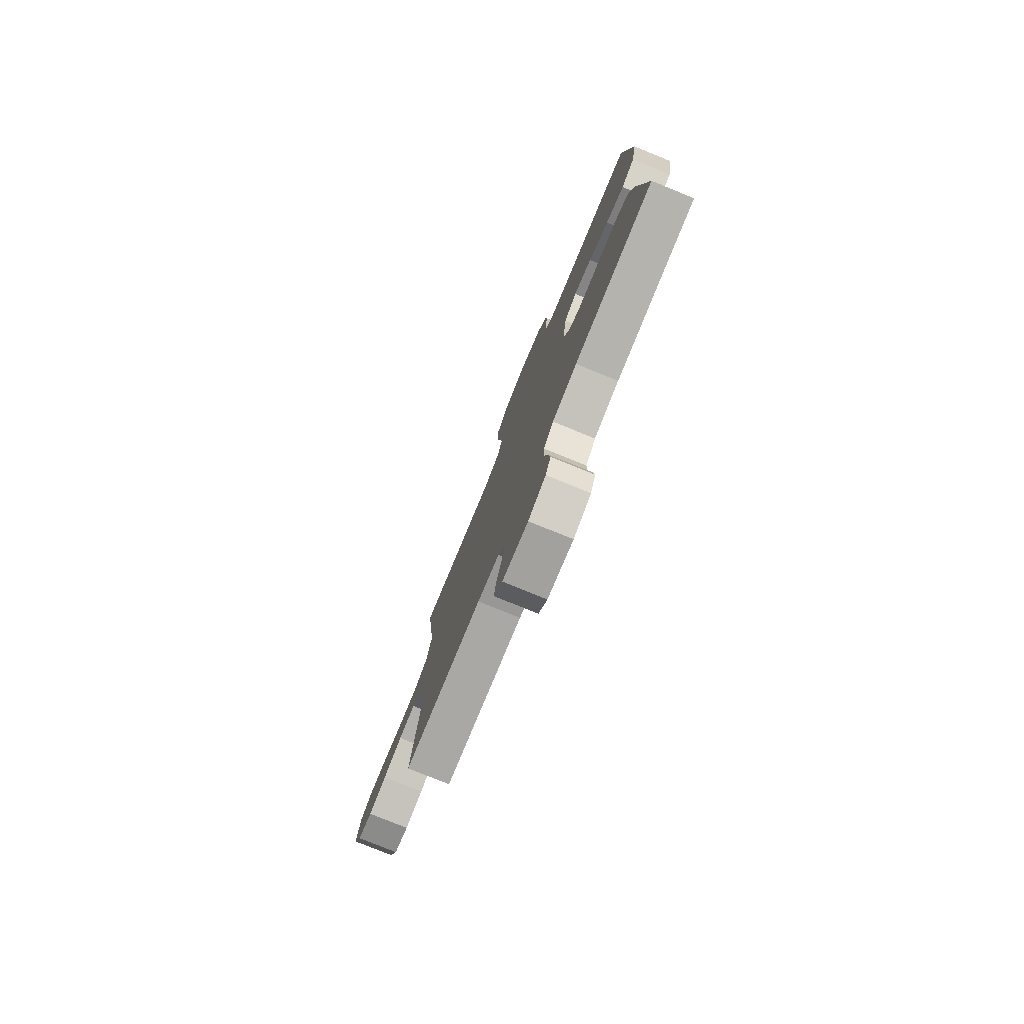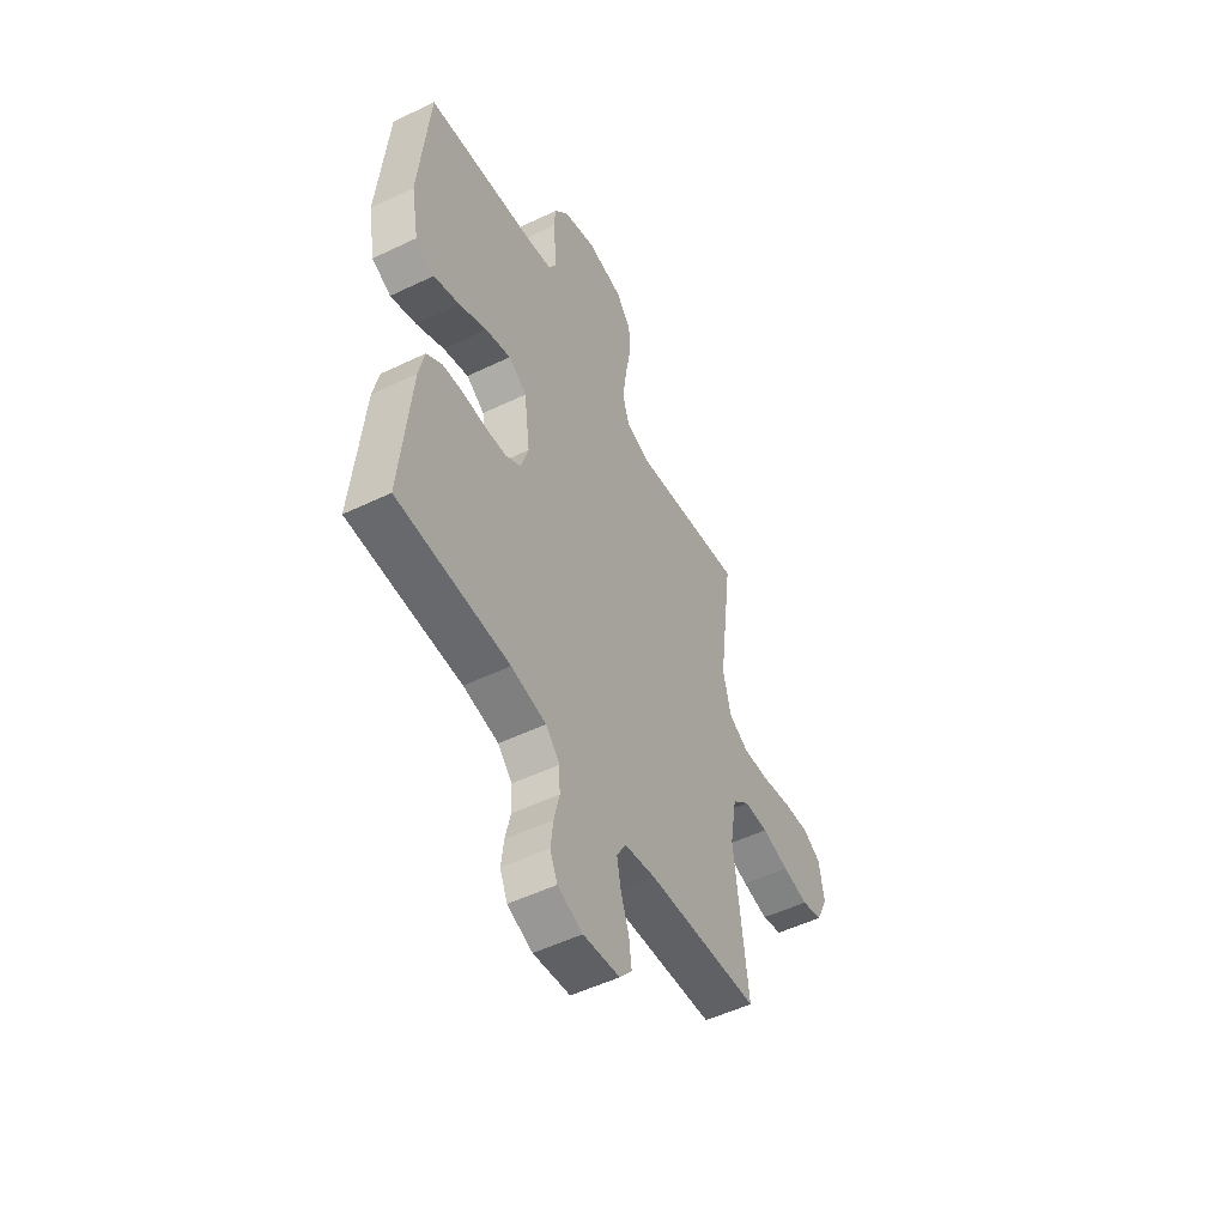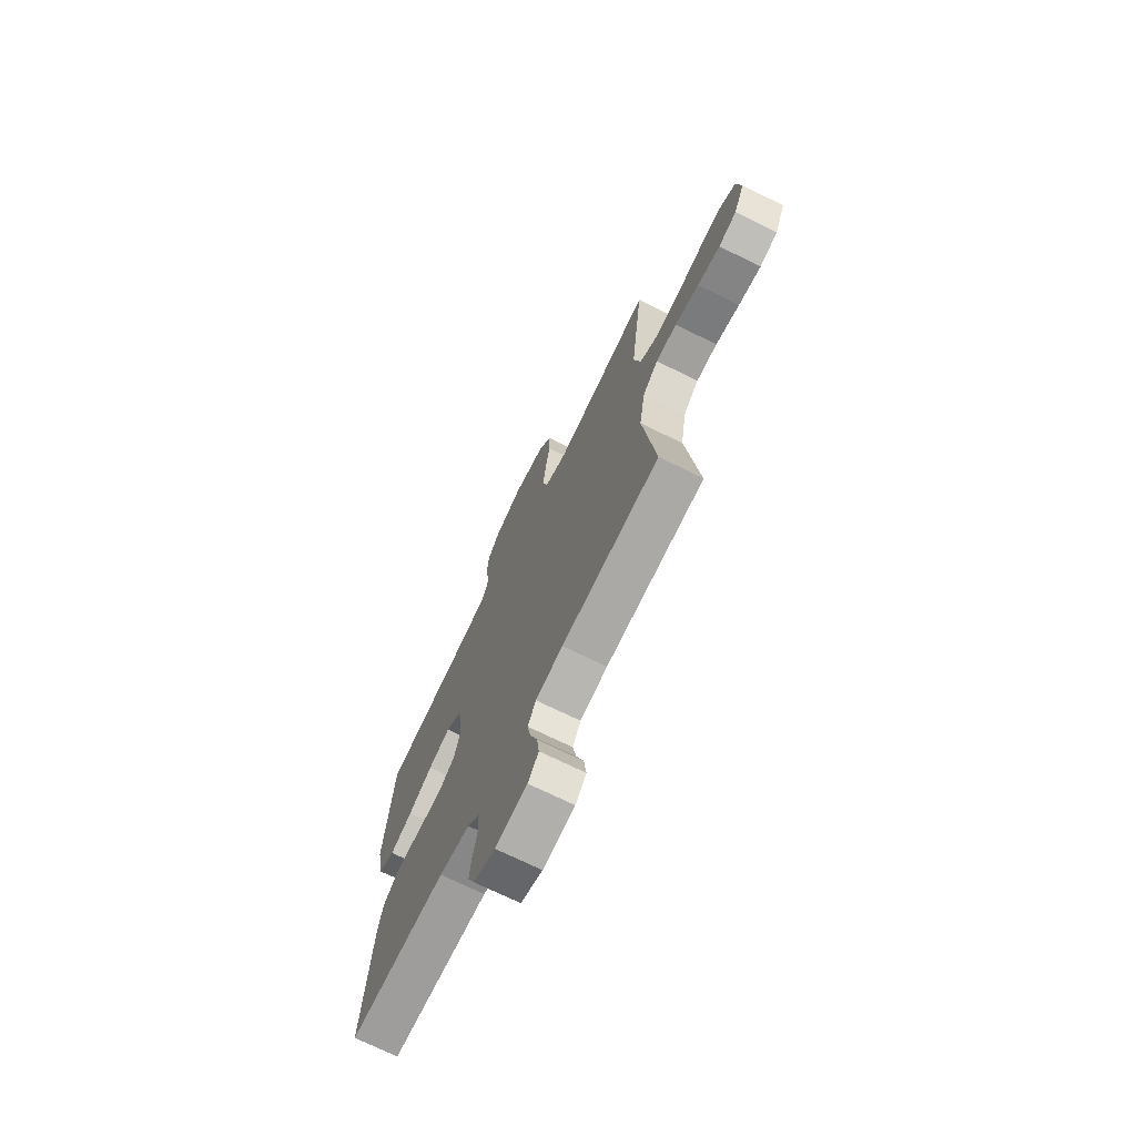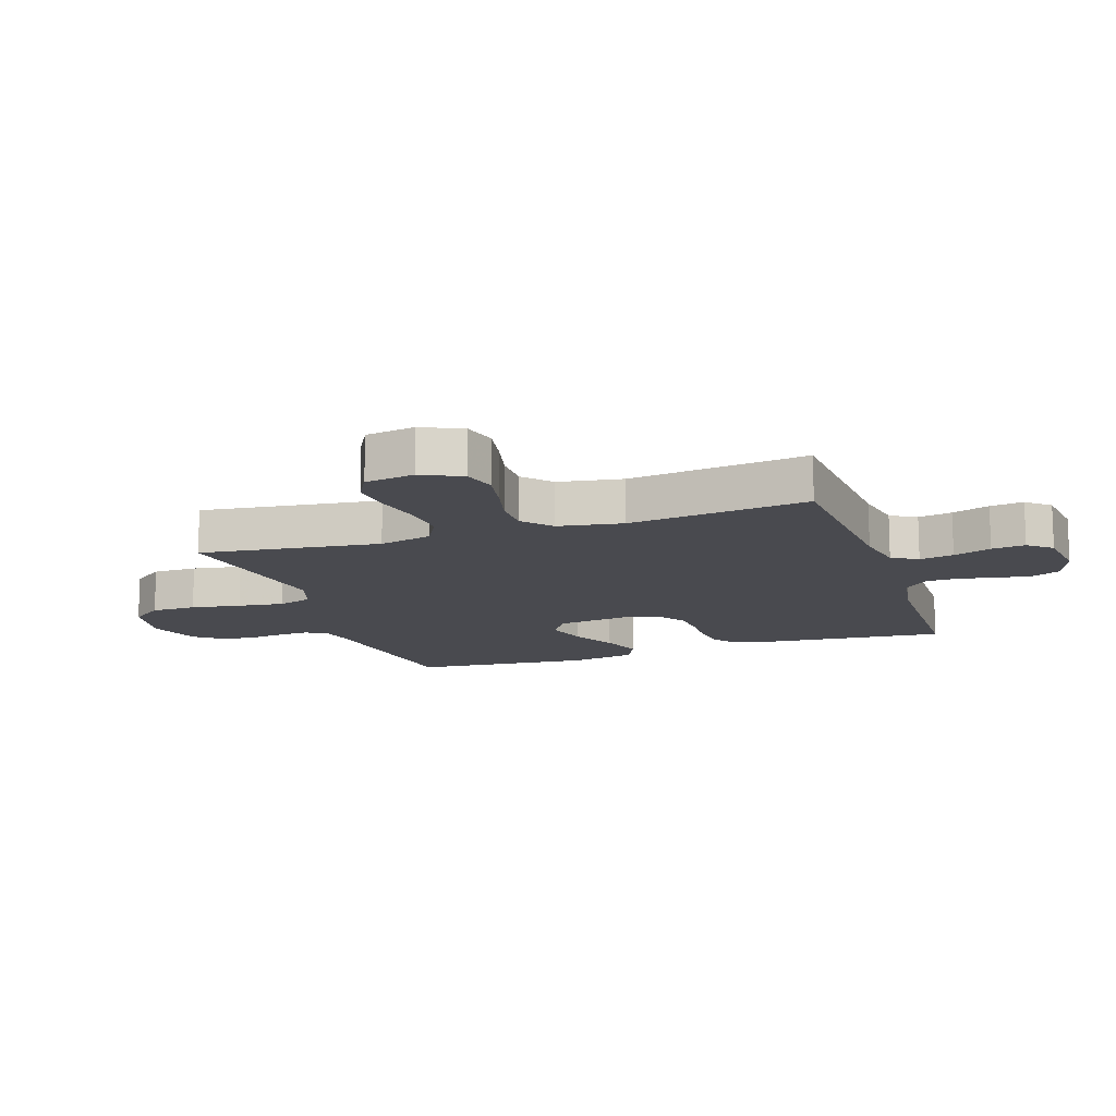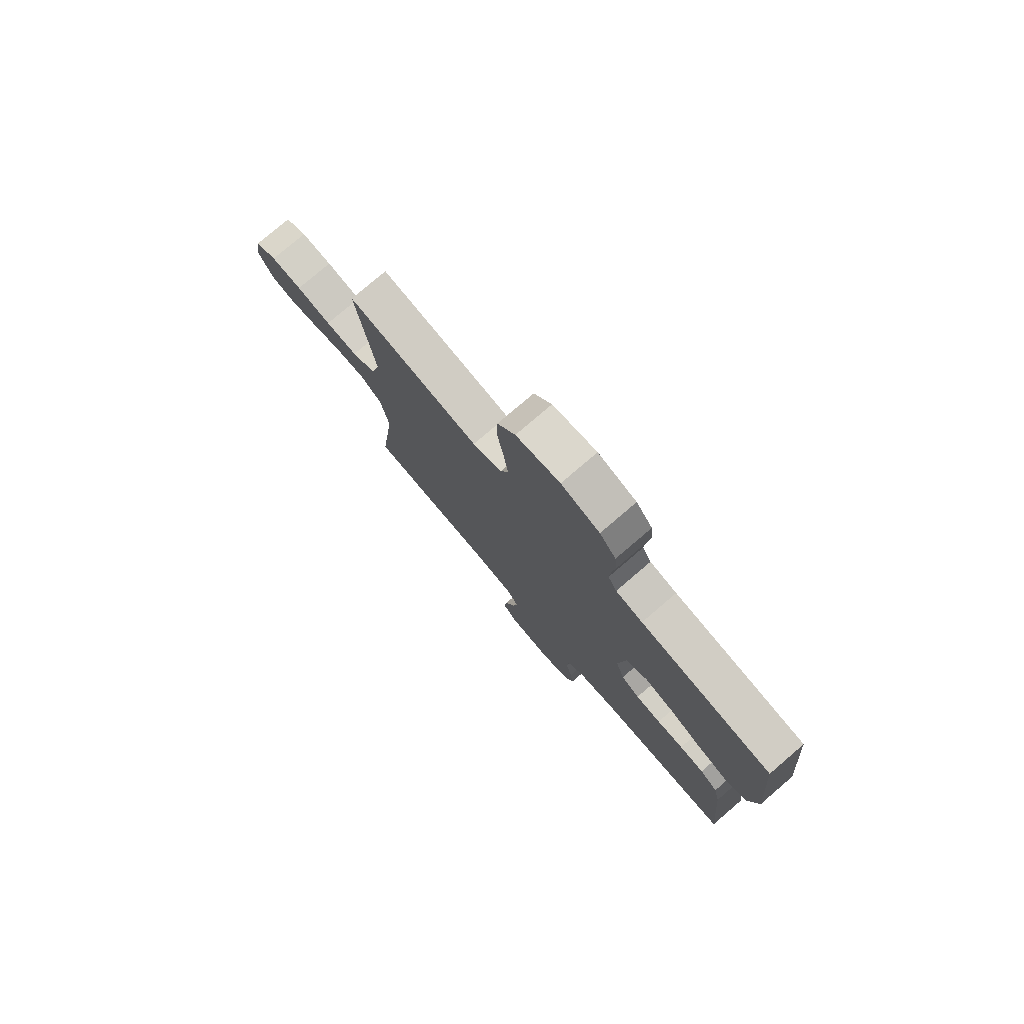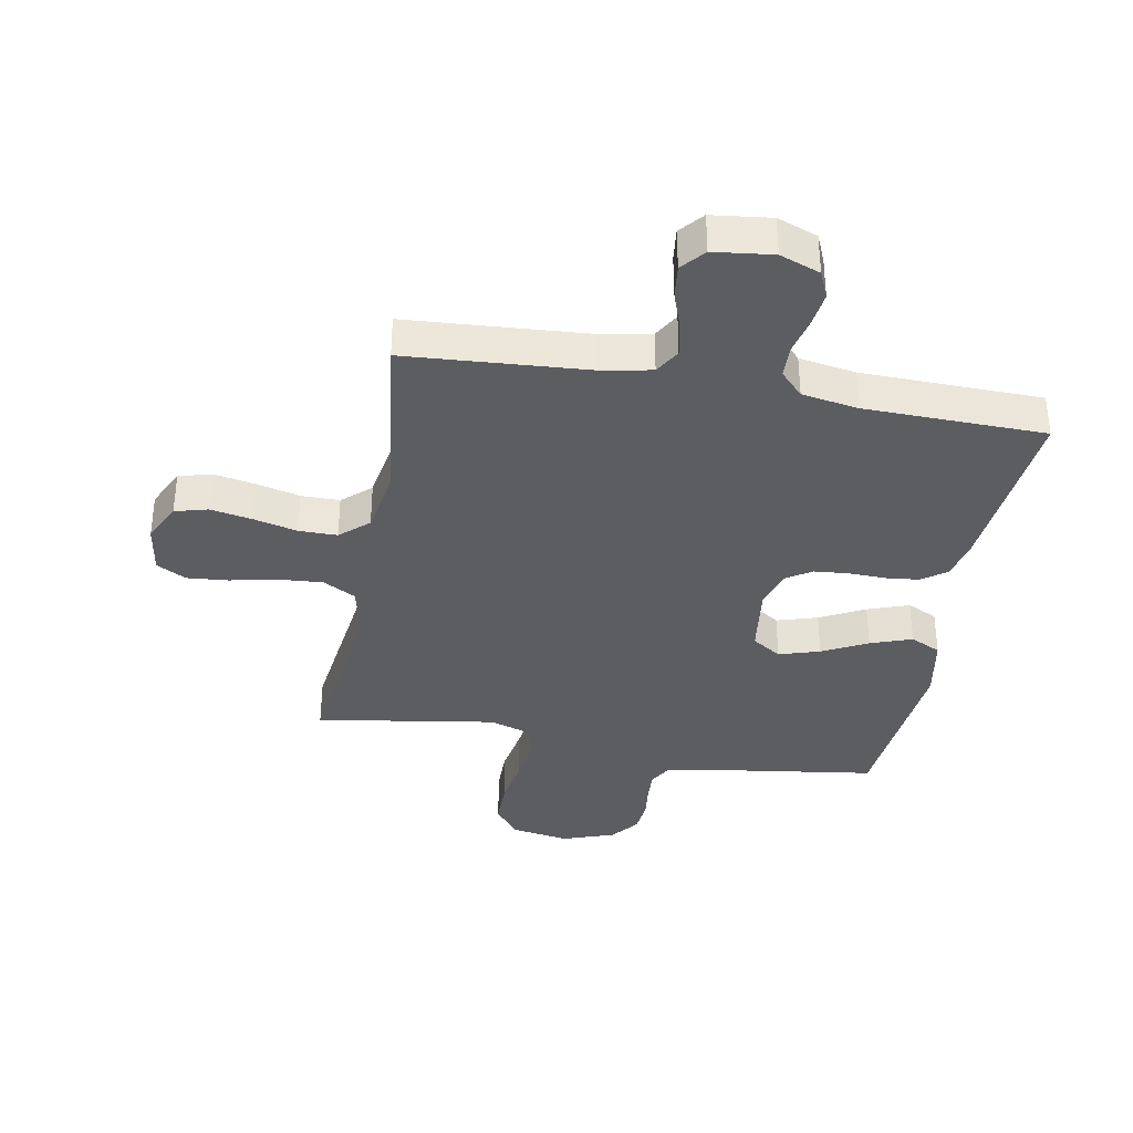
<metadata>
{"format":"obj","ext":"obj","renderer":"f3d","projection":"perspective","resolution":1024,"background":"white","views":[{"elev":-78.8,"azim":-112.1,"up":"+Z"},{"elev":-51.8,"azim":-62.5,"up":"+Z"},{"elev":-71.6,"azim":63.8,"up":"+Z"},{"elev":-13.6,"azim":108.6,"up":"+Y"},{"elev":77.9,"azim":-130.6,"up":"+Z"},{"elev":-35.9,"azim":169.6,"up":"+Y"}]}
</metadata>
<code>
v 0.5 0.07 0.5
v 0.462 0.07 0.2
v 0.483 0.07 0.112
v 0.537 0.07 0.082
v 0.61 0.07 0.087
v 0.689 0.07 0.104
v 0.759 0.07 0.11
v 0.808 0.07 0.083
v 0.821 0.07 0
v 0.789 0.07 -0.067
v 0.734 0.07 -0.082
v 0.665 0.07 -0.069
v 0.592 0.07 -0.051
v 0.528 0.07 -0.051
v 0.481 0.07 -0.093
v 0.463 0.07 -0.2
v 0.5 0.07 -0.5
v 0.2 0.07 -0.521
v 0.116 0.07 -0.537
v 0.091 0.07 -0.58
v 0.102 0.07 -0.637
v 0.124 0.07 -0.7
v 0.131 0.07 -0.756
v 0.098 0.07 -0.795
v 0 0.07 -0.807
v -0.067 0.07 -0.782
v -0.087 0.07 -0.736
v -0.08 0.07 -0.678
v -0.066 0.07 -0.617
v -0.068 0.07 -0.562
v -0.106 0.07 -0.522
v -0.2 0.07 -0.506
v -0.5 0.07 -0.5
v -0.472 0.07 -0.2
v -0.457 0.07 -0.131
v -0.416 0.07 -0.101
v -0.36 0.07 -0.095
v -0.299 0.07 -0.097
v -0.241 0.07 -0.092
v -0.199 0.07 -0.065
v -0.179 0.07 0
v -0.195 0.07 0.12
v -0.244 0.07 0.152
v -0.312 0.07 0.131
v -0.387 0.07 0.092
v -0.456 0.07 0.067
v -0.507 0.07 0.092
v -0.527 0.07 0.2
v -0.5 0.07 0.5
v -0.2 0.07 0.543
v -0.139 0.07 0.557
v -0.119 0.07 0.593
v -0.122 0.07 0.644
v -0.129 0.07 0.702
v -0.124 0.07 0.758
v -0.087 0.07 0.805
v 0 0.07 0.836
v 0.099 0.07 0.819
v 0.139 0.07 0.766
v 0.14 0.07 0.691
v 0.126 0.07 0.608
v 0.116 0.07 0.531
v 0.134 0.07 0.474
v 0.2 0.07 0.452
v 0.5 0 0.5
v 0.462 0 0.2
v 0.483 0 0.112
v 0.537 0 0.082
v 0.61 0 0.087
v 0.689 0 0.104
v 0.759 0 0.11
v 0.808 0 0.083
v 0.821 0 0
v 0.789 0 -0.067
v 0.734 0 -0.082
v 0.665 0 -0.069
v 0.592 0 -0.051
v 0.528 0 -0.051
v 0.481 0 -0.093
v 0.463 0 -0.2
v 0.5 0 -0.5
v 0.2 0 -0.521
v 0.116 0 -0.537
v 0.091 0 -0.58
v 0.102 0 -0.637
v 0.124 0 -0.7
v 0.131 0 -0.756
v 0.098 0 -0.795
v 0 0 -0.807
v -0.067 0 -0.782
v -0.087 0 -0.736
v -0.08 0 -0.678
v -0.066 0 -0.617
v -0.068 0 -0.562
v -0.106 0 -0.522
v -0.2 0 -0.506
v -0.5 0 -0.5
v -0.472 0 -0.2
v -0.457 0 -0.131
v -0.416 0 -0.101
v -0.36 0 -0.095
v -0.299 0 -0.097
v -0.241 0 -0.092
v -0.199 0 -0.065
v -0.179 0 0
v -0.195 0 0.12
v -0.244 0 0.152
v -0.312 0 0.131
v -0.387 0 0.092
v -0.456 0 0.067
v -0.507 0 0.092
v -0.527 0 0.2
v -0.5 0 0.5
v -0.2 0 0.543
v -0.139 0 0.557
v -0.119 0 0.593
v -0.122 0 0.644
v -0.129 0 0.702
v -0.124 0 0.758
v -0.087 0 0.805
v 0 0 0.836
v 0.099 0 0.819
v 0.139 0 0.766
v 0.14 0 0.691
v 0.126 0 0.608
v 0.116 0 0.531
v 0.134 0 0.474
v 0.2 0 0.452
f 58 59 60 61
f 58 61 62
f 57 58 62
f 56 57 62 63
f 53 54 55 56
f 52 53 56 63
f 47 48 49 50
f 47 50 51
f 44 45 46 47
f 43 44 47 51
f 42 43 51 52
f 35 36 37 38
f 35 38 39
f 32 33 34 35
f 31 32 35 39
f 30 31 39 40
f 26 27 28 29
f 24 25 26 29
f 24 29 30
f 21 22 23 24
f 20 21 24 30
f 19 20 30 40
f 16 17 18
f 15 16 18 19
f 10 11 12 13
f 8 9 10 13
f 8 13 14
f 5 6 7 8
f 4 5 8 14
f 3 4 14 15
f 64 1 2
f 63 64 2 3
f 41 42 52 63
f 19 40 41 63
f 3 15 19 63
f 125 124 123 122
f 126 125 122
f 126 122 121
f 127 126 121 120
f 120 119 118 117
f 127 120 117 116
f 114 113 112 111
f 115 114 111
f 111 110 109 108
f 115 111 108 107
f 116 115 107 106
f 102 101 100 99
f 103 102 99
f 99 98 97 96
f 103 99 96 95
f 104 103 95 94
f 93 92 91 90
f 93 90 89 88
f 94 93 88
f 88 87 86 85
f 94 88 85 84
f 104 94 84 83
f 82 81 80
f 83 82 80 79
f 77 76 75 74
f 77 74 73 72
f 78 77 72
f 72 71 70 69
f 78 72 69 68
f 79 78 68 67
f 66 65 128
f 67 66 128 127
f 127 116 106 105
f 127 105 104 83
f 127 83 79 67
f 1 65 66 2
f 2 66 67 3
f 3 67 68 4
f 4 68 69 5
f 5 69 70 6
f 6 70 71 7
f 7 71 72 8
f 8 72 73 9
f 9 73 74 10
f 10 74 75 11
f 11 75 76 12
f 12 76 77 13
f 13 77 78 14
f 14 78 79 15
f 15 79 80 16
f 16 80 81 17
f 17 81 82 18
f 18 82 83 19
f 19 83 84 20
f 20 84 85 21
f 21 85 86 22
f 22 86 87 23
f 23 87 88 24
f 24 88 89 25
f 25 89 90 26
f 26 90 91 27
f 27 91 92 28
f 28 92 93 29
f 29 93 94 30
f 30 94 95 31
f 31 95 96 32
f 32 96 97 33
f 33 97 98 34
f 34 98 99 35
f 35 99 100 36
f 36 100 101 37
f 37 101 102 38
f 38 102 103 39
f 39 103 104 40
f 40 104 105 41
f 41 105 106 42
f 42 106 107 43
f 43 107 108 44
f 44 108 109 45
f 45 109 110 46
f 46 110 111 47
f 47 111 112 48
f 48 112 113 49
f 49 113 114 50
f 50 114 115 51
f 51 115 116 52
f 52 116 117 53
f 53 117 118 54
f 54 118 119 55
f 55 119 120 56
f 56 120 121 57
f 57 121 122 58
f 58 122 123 59
f 59 123 124 60
f 60 124 125 61
f 61 125 126 62
f 62 126 127 63
f 63 127 128 64
f 64 128 65 1

</code>
